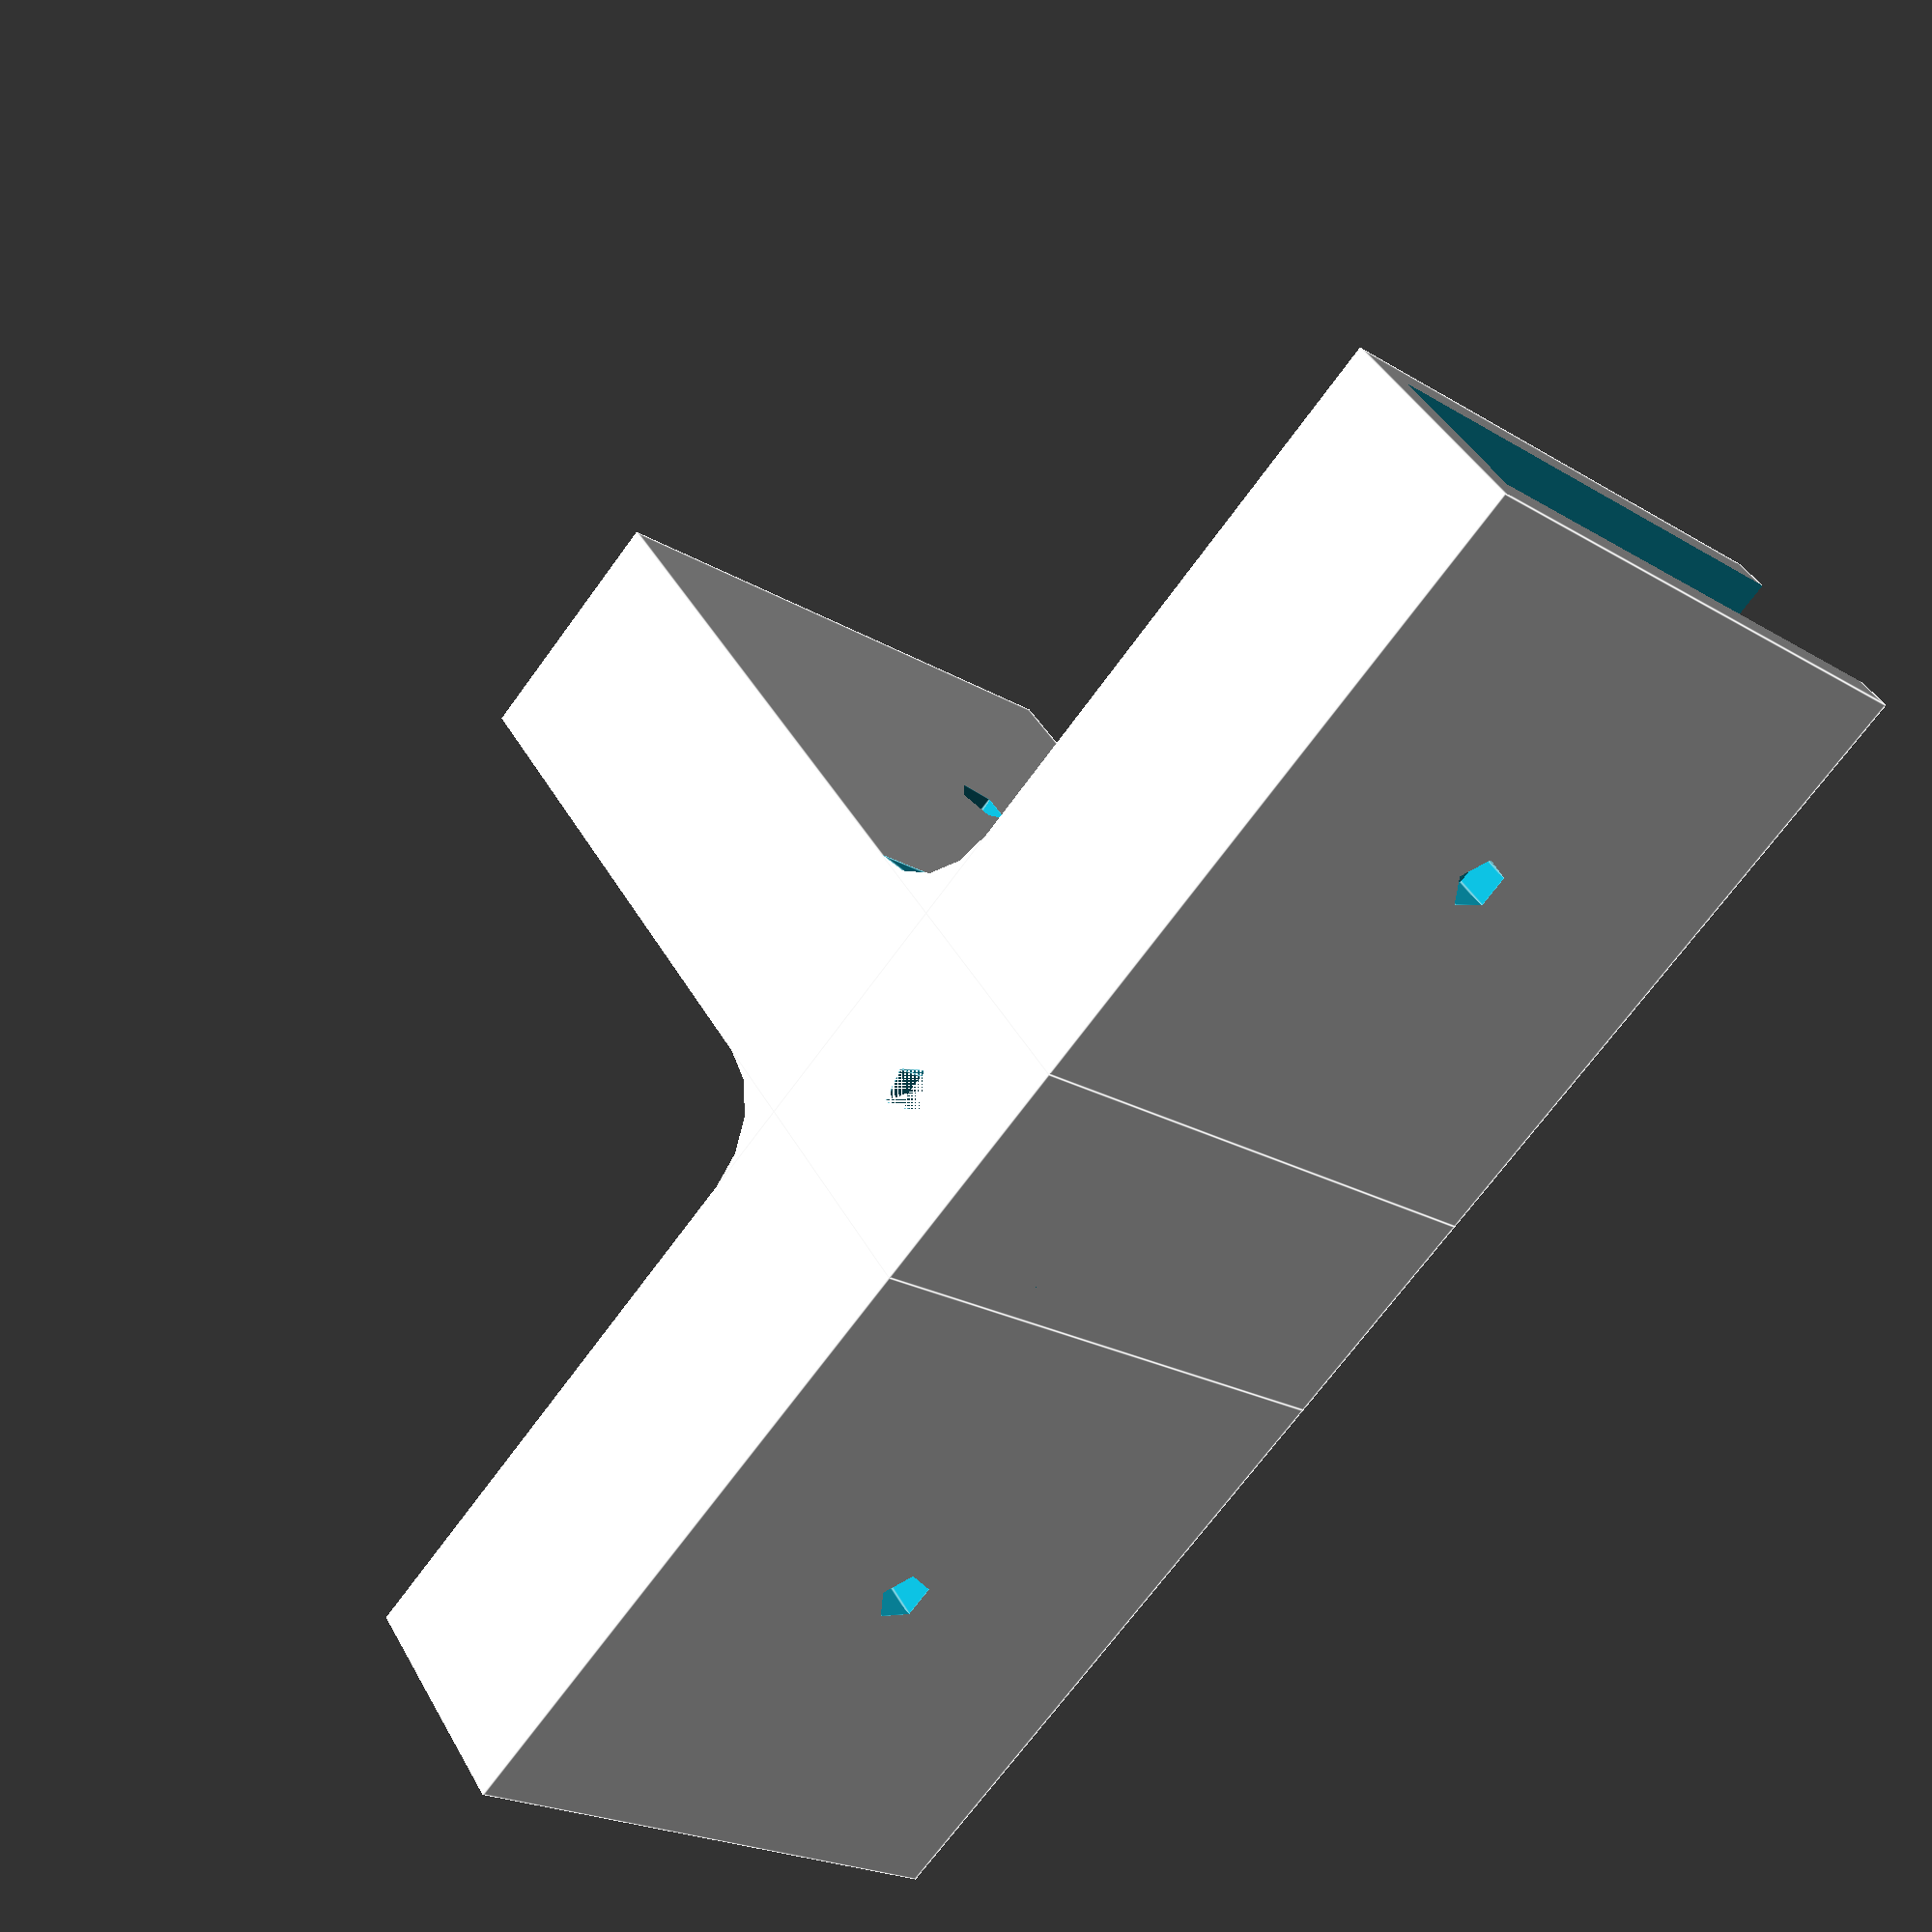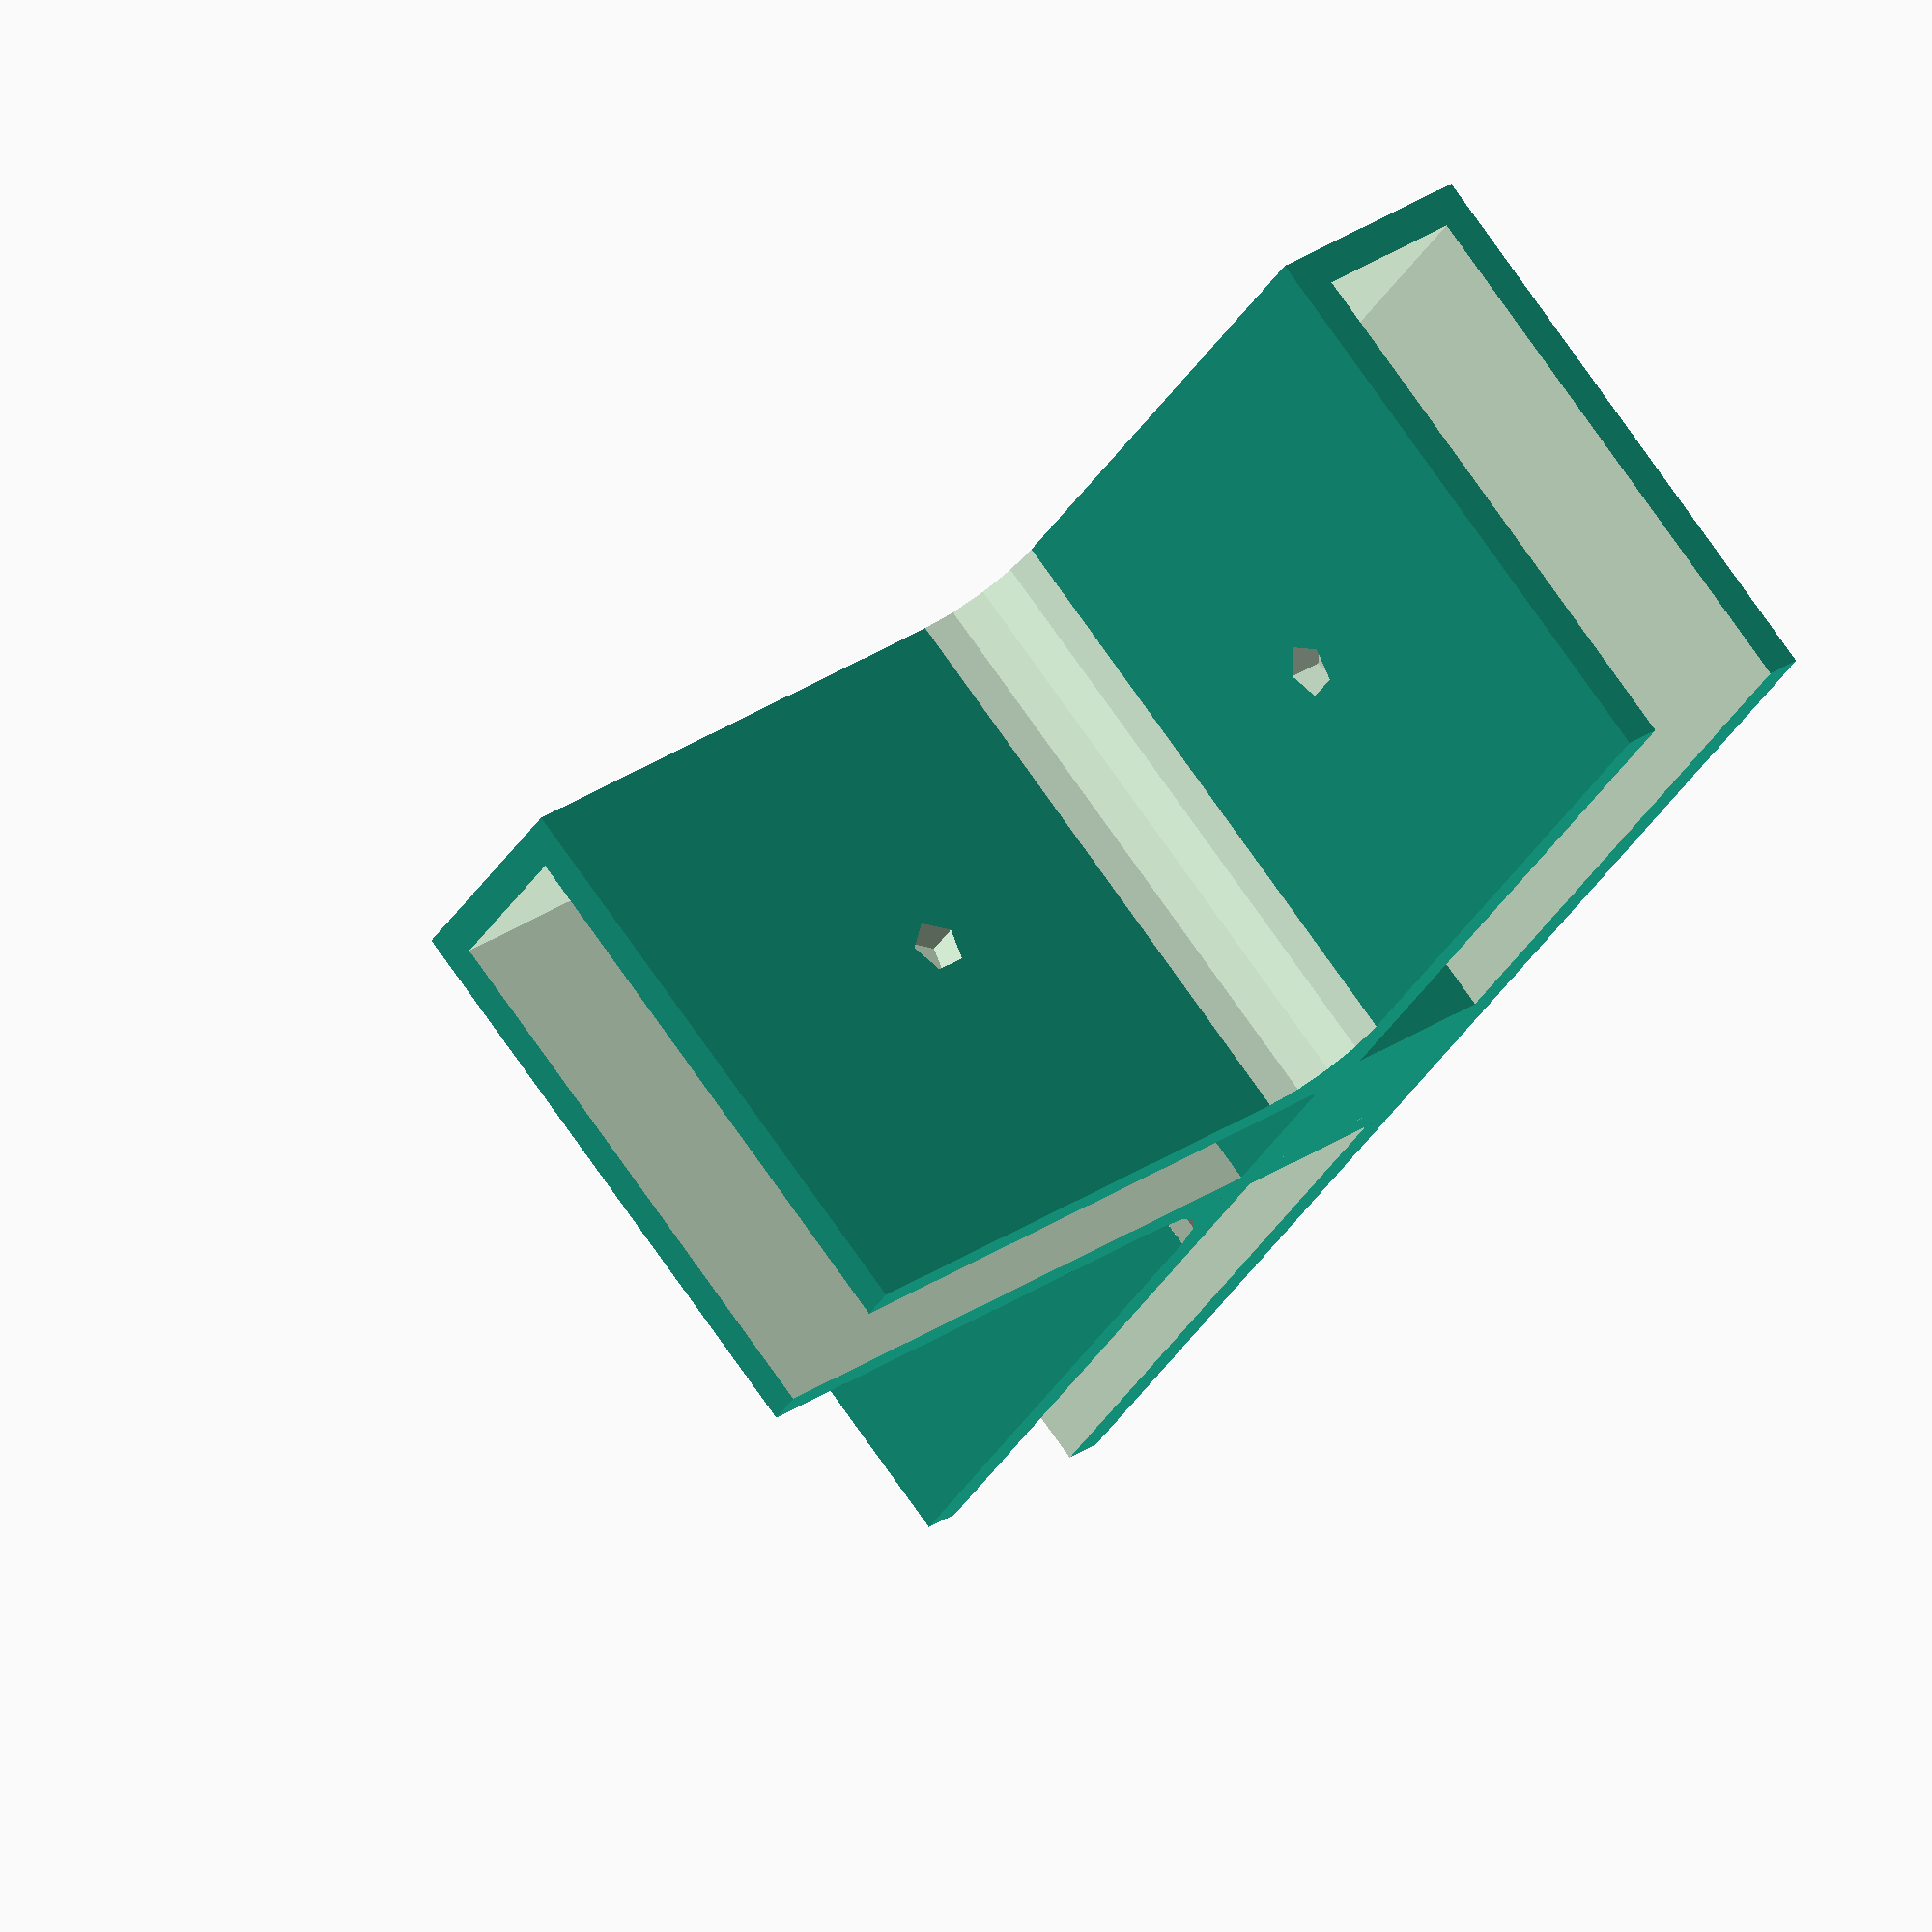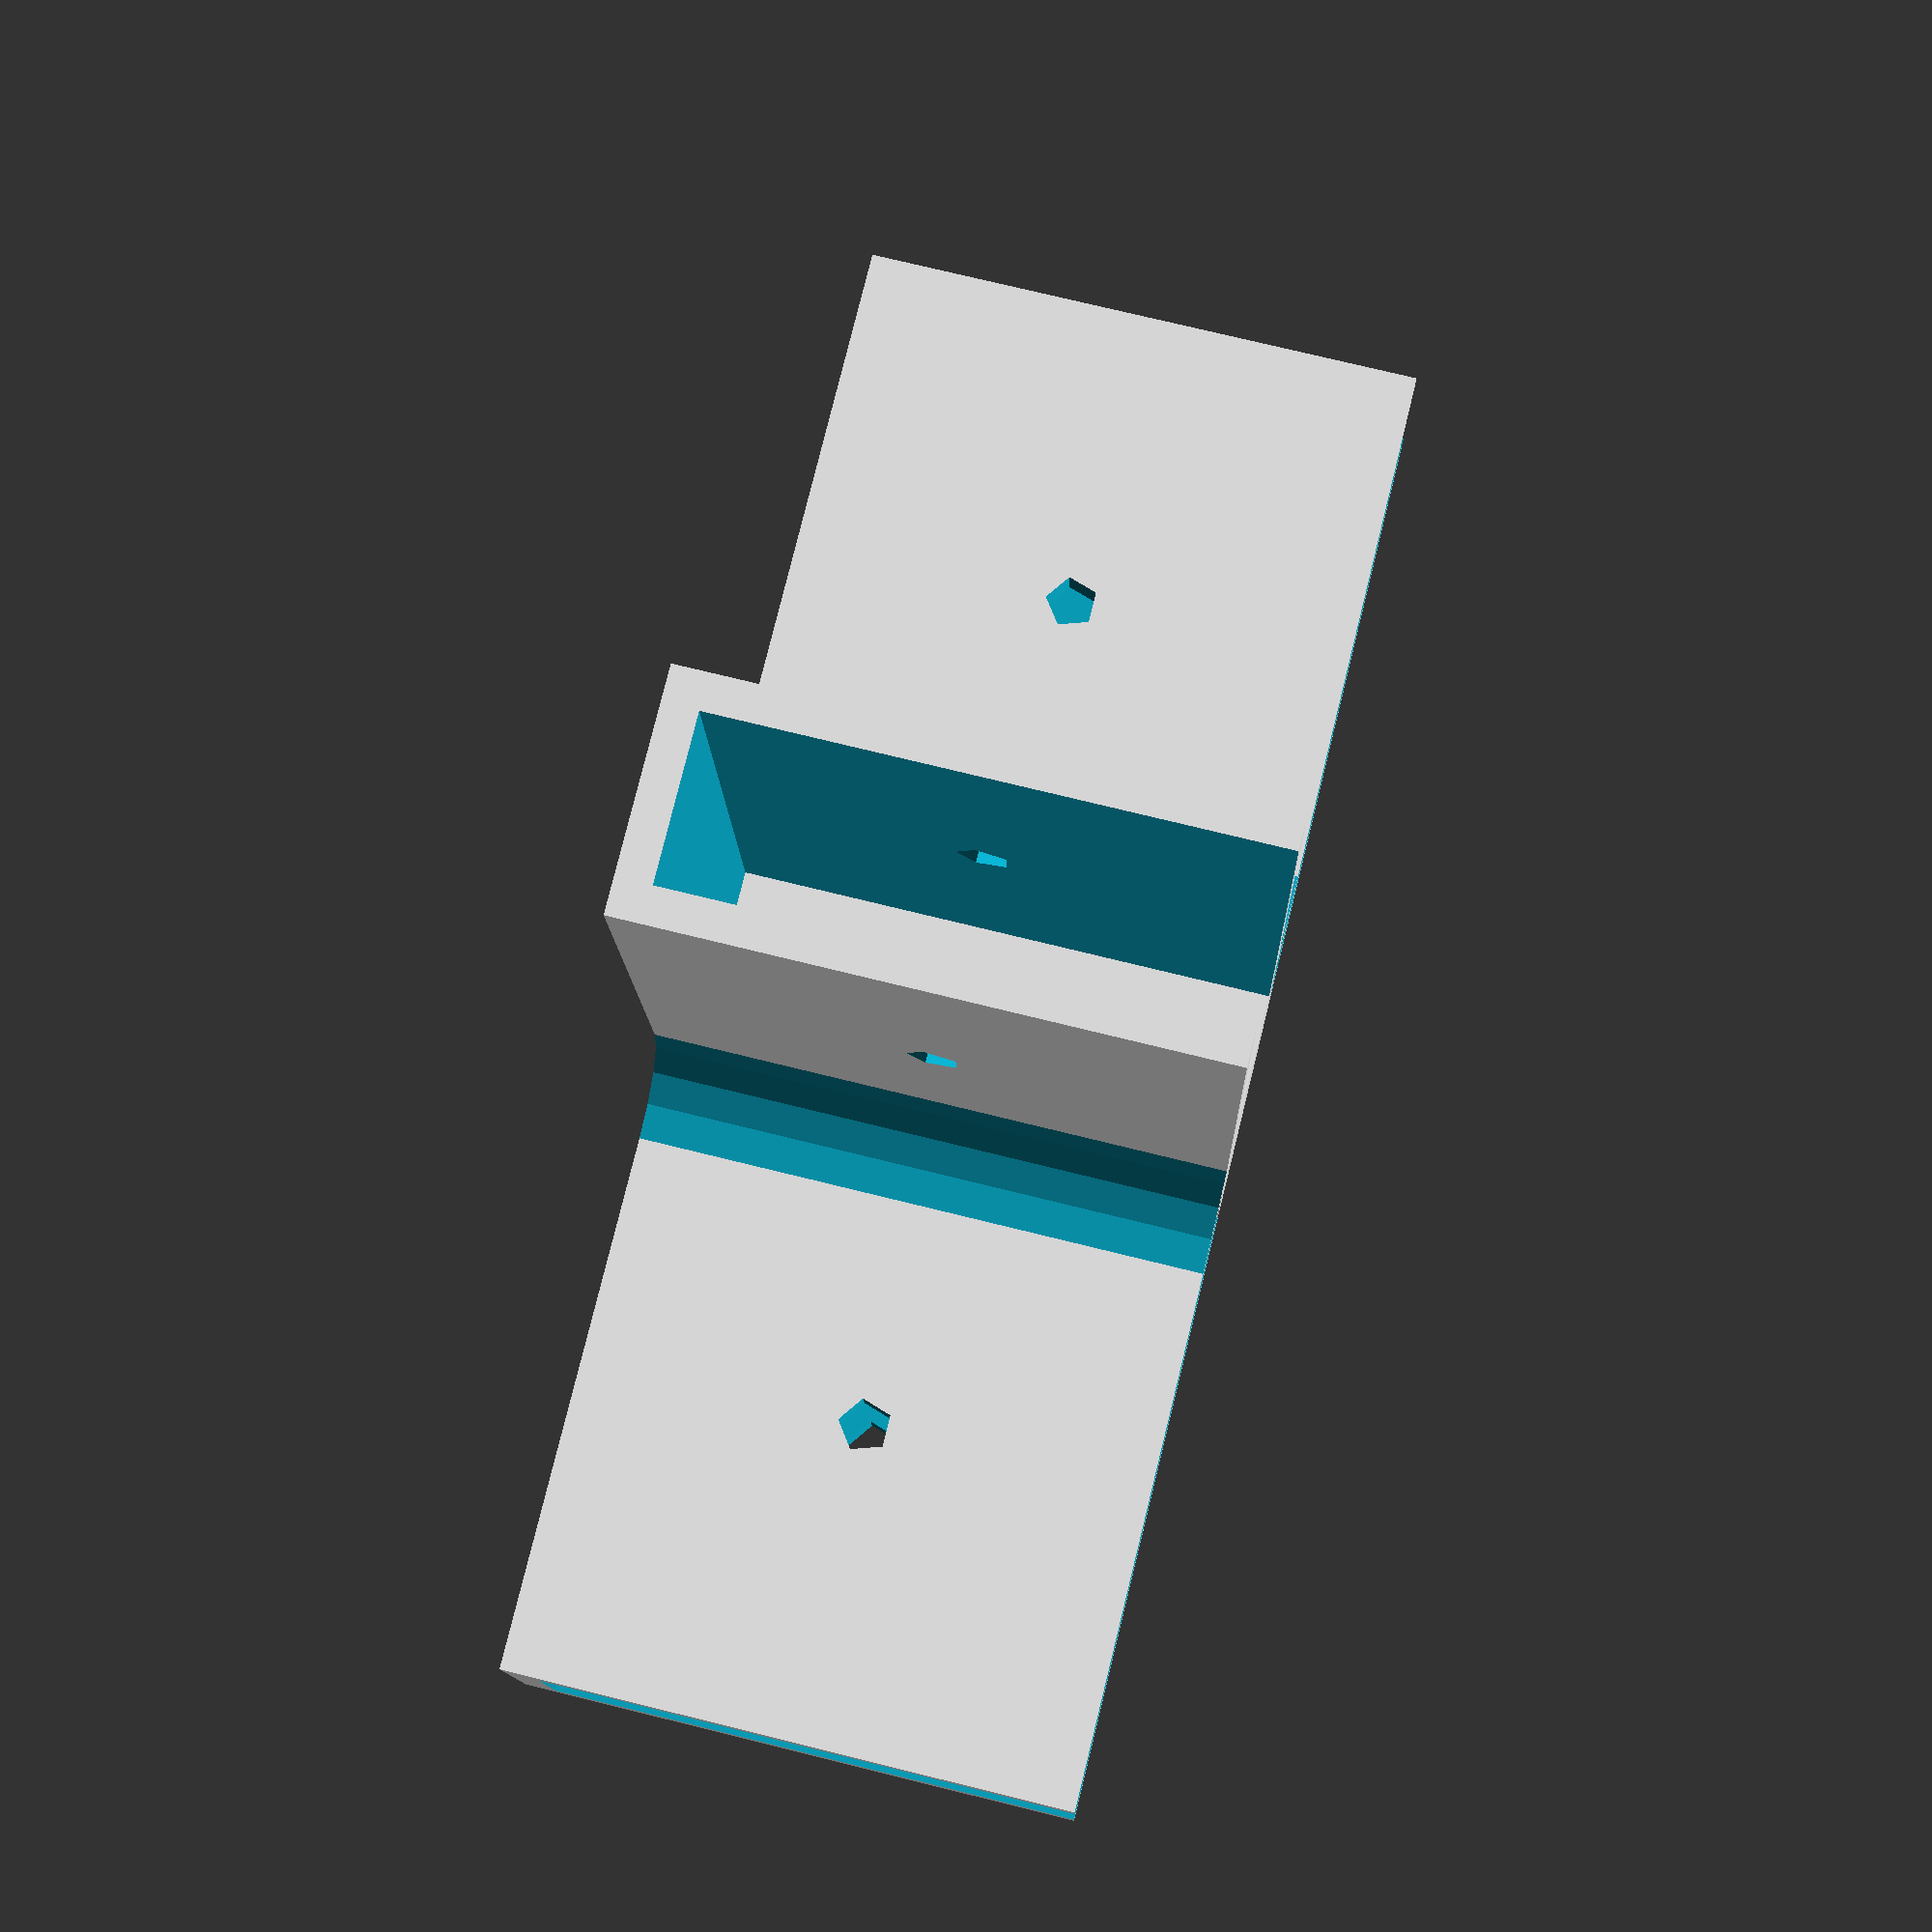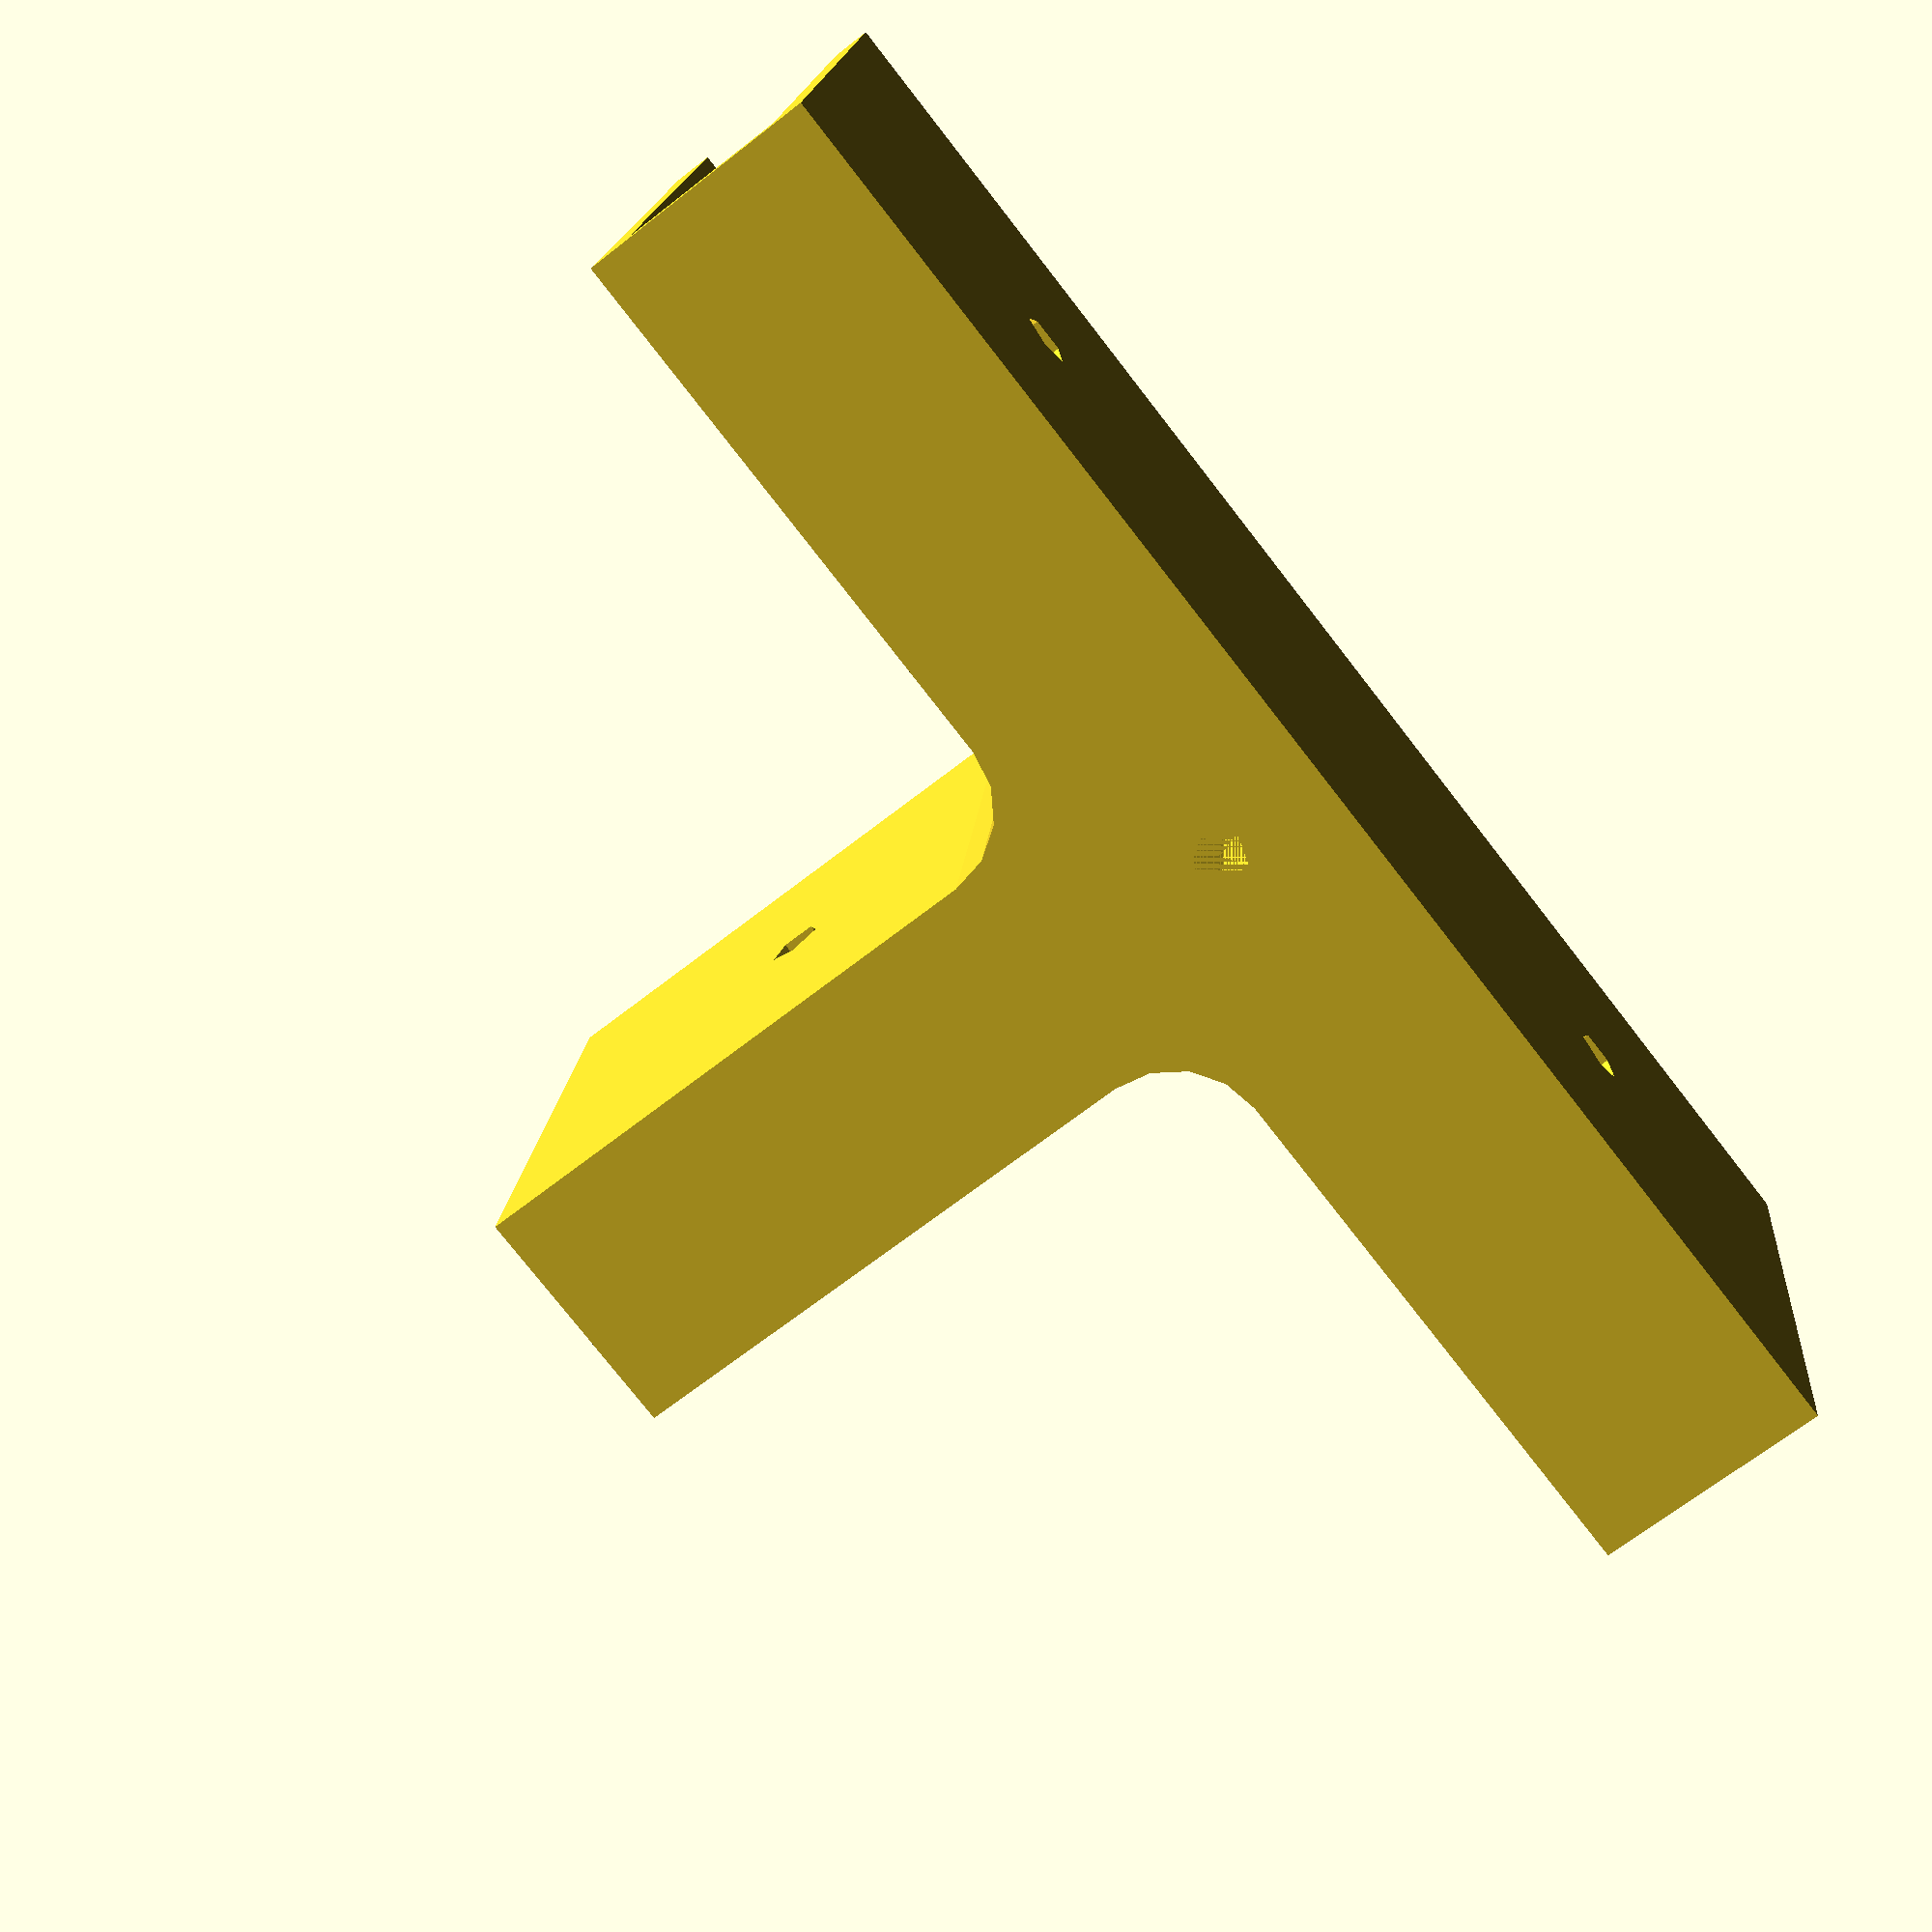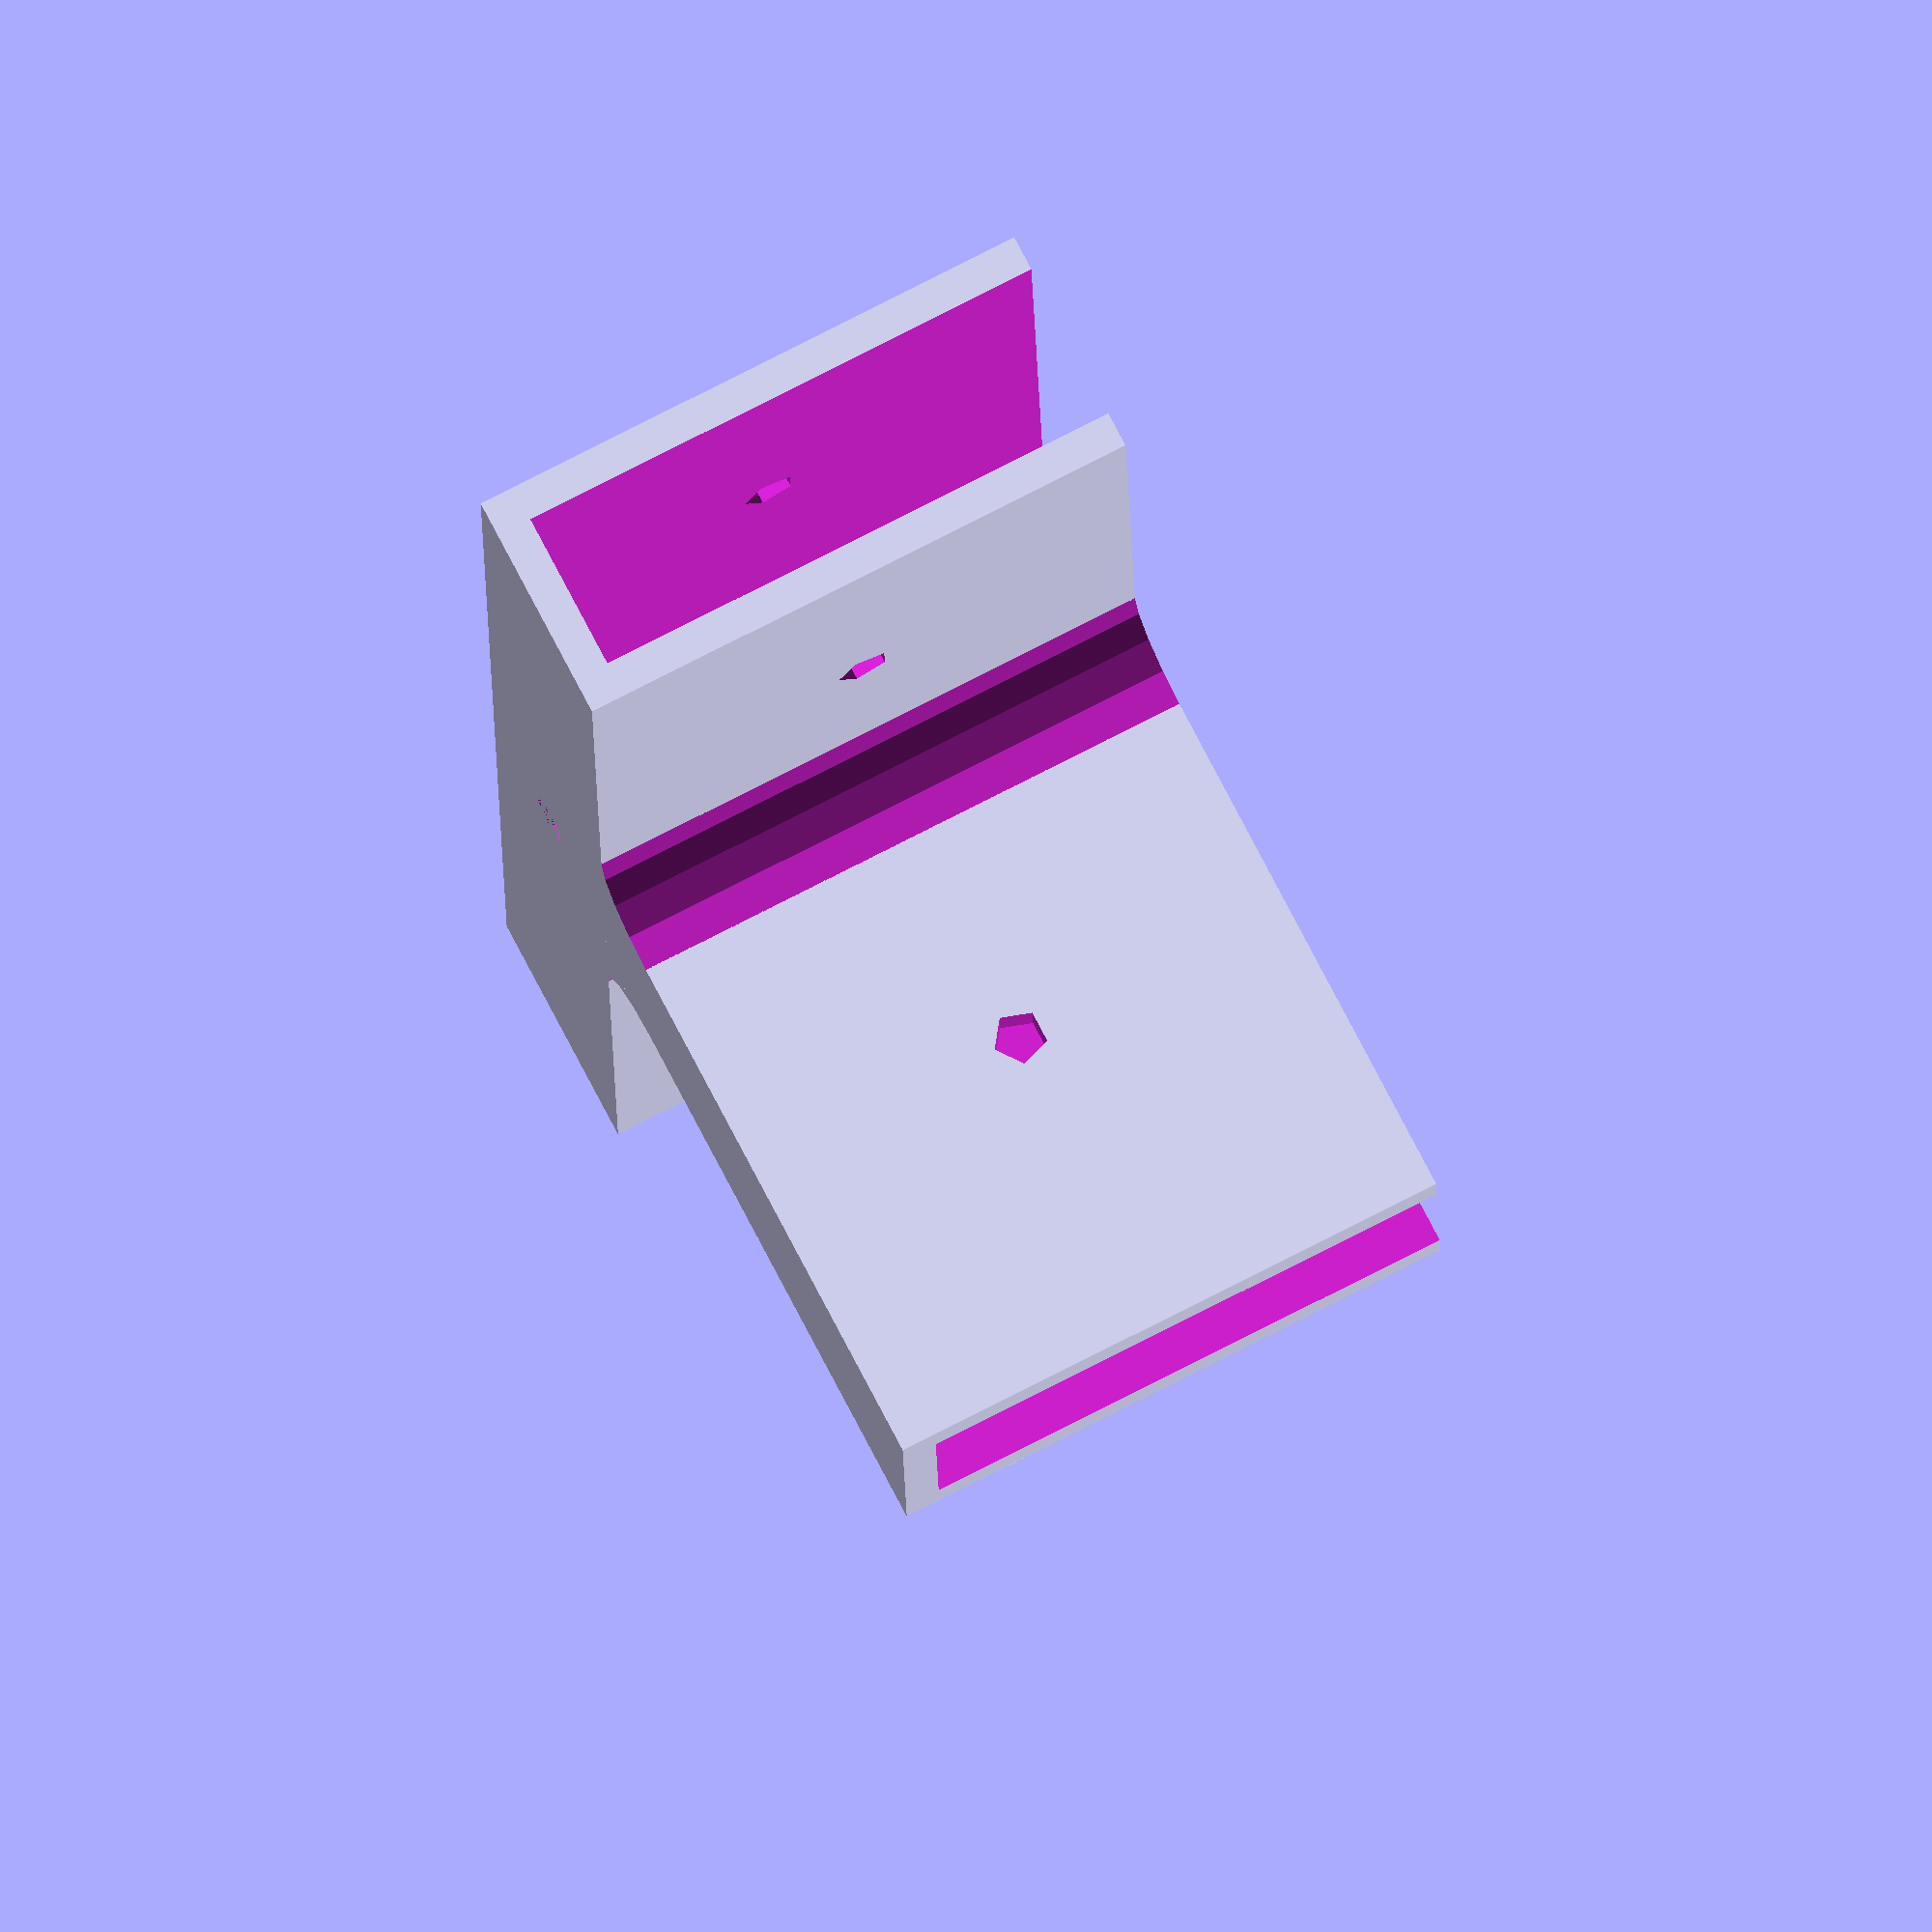
<openscad>
/* [Basics] */
//how many boards do you want to connect? (default: 1-4; experimental)
connectors_amount = 3;
//angle between connectors..(default: 90; experimental)
connectors_angle = 90;
//enter the thickness of your boards (0 for shell only, which would then be double..)
board_thickness = 9;
//how long should the cutout for the board be?
notch_lenght = 35;
//depth of the cutout
notch_depth = 30;
//thickness of the walls
shell_thickness = 2;
//inner edges fillet (0 for none, default: 7; experimental)
edges_fillet = 7; //[0:10]
/* [Bottom Part] */
//false, if no foot is required
its_a_bottom_part = "false"; //[true, false]
//false, if the 1-connector-bottom-parts slot should face to the side
straight_1_connector_bottom = "false"; //[true, false]
//how thick should the foot be?
ground_offset = 16;
//what width should the foot have? (default: 30; experimental)
foot_width = 30; //[0:100]
ground_surface = ((notch_lenght + shell_thickness) * 2 + board_thickness)* foot_width / 100;
/* [Holes] */
//true, if there should be holes in the middle of the slotpartkindofthing
insert_hole_for_board = "true"; //[true, false]
//diameter of the hole
board_hole_size = 3;
//true, if there is shold be a hole for screws for some diagonal braces
insert_hole_for_brace = "true"; //[true, false]
//size of said holes
brace_hole_size = 3;
//depth of said holes
brace_hole_depth = 20; 
/* [Panels] */
//amount of back parts (default: 0-4, experimental)
back_parts_amount = 0; //[0:4]
//size of holes (default: 3)
back_part_hole_size = 3;
/* [Edge] */
// polynomial that goes through (1,1), (2,1), (3,2), (4,3) for number of spaces between rectangular notches
    //y(x) = pow(x, 2) / 2 - 3 * x / 2 + 2    
spaces = (pow(connectors_amount, 2) / 2) - (3 * connectors_amount / 2) + 2;

module centerpiece(){
        if((connectors_amount < 5) && (connectors_angle == 90)){
                cube([board_thickness + shell_thickness * 2, board_thickness + (shell_thickness*2), notch_depth + shell_thickness], center = true);}    
        else{
            cylinder(h = notch_depth + shell_thickness, r = board_thickness + shell_thickness, center = true);
        }
}

module brace_hole(){
    if (insert_hole_for_brace == "true"){
        difference(){
            centerpiece();
            translate([0, 0, - notch_depth / 2 - 1]) cylinder (h = brace_hole_depth + 1, r = brace_hole_size / 2, center = false, $fn=brace_hole_size + 2);
        }
    } else{
        centerpiece();
    }
}

module ground_piece(){
    if (its_a_bottom_part == "true" && connectors_amount < 4){
        translate([0, (ground_offset + board_thickness) / 2 + shell_thickness, 0])
        cube([ground_surface, ground_offset, notch_depth + shell_thickness], center = true);
    }
}
                    
module notch(){
    difference(){
        //centerpiece();
        translate([0, (notch_lenght + board_thickness) / 2 + shell_thickness, 0])
            cube([board_thickness + shell_thickness * 2, notch_lenght + shell_thickness*0, notch_depth + shell_thickness], center = true);
        translate([0, notch_lenght / 2 + board_thickness, shell_thickness / 2 + 1])
            cube([board_thickness, notch_lenght * 2, notch_depth + shell_thickness + 0.1], center = true);
    }
}


module board_hole(){
    if (insert_hole_for_board == "true"){
        difference(){
            notch();
            translate([0, (notch_lenght + board_thickness + 2 * shell_thickness) / 2, 0])
            rotate([0,90,0]) cylinder(h=board_thickness + 2 * shell_thickness + 0.1, r = board_hole_size / 2, center = true);}
}
else{
    notch();}
}

module rounded_corner(){
    difference(){
    translate([-(board_thickness + 2 * shell_thickness + notch_lenght / edges_fillet) / 2,-(board_thickness + 2 * shell_thickness + notch_lenght / edges_fillet) / 2, 0]) 
        cube([notch_lenght / edges_fillet, notch_lenght / edges_fillet, notch_depth+shell_thickness], center = true);
    translate([-(board_thickness + 2 * shell_thickness + 2* notch_lenght / edges_fillet)/2,-(board_thickness + 2 * shell_thickness + 2*notch_lenght / edges_fillet) / 2, 0])  
        cylinder(h = notch_depth+shell_thickness+0.1, r = notch_lenght/edges_fillet, center = true);;}
    
}

module main(){
    union(){
    brace_hole(); 
    for (i = [1 : connectors_amount]){
        rotate([0, 0, connectors_angle * i]) board_hole();}
    if (connectors_amount > 1 && connectors_amount < 8 && connectors_angle == 90){
        
        for (i = [1 : pow(2, connectors_amount - 2)]){
            rotate([0, 0, (i - 1) * connectors_angle]) rounded_corner();
        }
    }
    if (its_a_bottom_part == "true" && (connectors_amount == 1)){
        if (straight_1_connector_bottom == "false" && its_a_bottom_part == "true"){
        translate([(board_thickness + 2 * shell_thickness - ground_surface) / 2, 0, 0]) ground_piece();}    
        else{
            translate([(ground_offset + board_thickness) / 2 + shell_thickness, 0, 0]) cube([ground_offset, board_thickness + 2 * shell_thickness, notch_depth + shell_thickness], center = true);}
    }
    if (its_a_bottom_part && (connectors_amount == 2)){
    translate([(board_thickness + 2 * shell_thickness - ground_surface) / 2, 0, 0]) ground_piece();}
    if (its_a_bottom_part && (connectors_amount == 3)){
        ground_piece();}
    }
}

module add_back_notch(){
    if (back_parts_amount > 0){
        difference(){
            union(){
                main();
                for (i = [1 : back_parts_amount]){
                    rotate([0, 0, (i - 1) * connectors_angle])
                    translate([-(board_thickness + shell_thickness * 2 + notch_lenght) / 2, -(notch_lenght + board_thickness + 2 * shell_thickness) / 2,-(notch_depth - board_thickness - shell_thickness) / 2])
                    cube([notch_lenght, notch_lenght, board_thickness + 2 * shell_thickness], center = true);
                }
            }
            for (i = [1 : back_parts_amount]){
                rotate([0, 0, (i-1) * connectors_angle])
                translate([-(board_thickness + shell_thickness * 2 + notch_lenght) / 2 - 1, -(notch_lenght + board_thickness + 2 * shell_thickness) / 2-1,-(notch_depth - board_thickness - shell_thickness) / 2])
                cube([notch_lenght+2, notch_lenght+2, board_thickness], center = true);
                rotate([0, 0, (i-1) * connectors_angle])
                translate([-(board_thickness + shell_thickness * 2 + notch_lenght) / 2, -(notch_lenght + board_thickness + 2 * shell_thickness) / 2,-(notch_depth - board_thickness - shell_thickness) / 2])
                cylinder(h = board_thickness + 2 * shell_thickness + 0.1, r = back_part_hole_size / 2, center = true);
            }
            
        }
}else{
    main();
}
}
//    rotate([0, -90, 90]) translate([-(notch_depth - board_thickness - shell_thickness * 2 + shell_thickness) / 2, 0, (board_thickness + notch_depth + shell_thickness)/2+shell_thickness]) board_hole();


add_back_notch();

//TODO: center board hole
//TODO: 
</openscad>
<views>
elev=20.8 azim=217.6 roll=222.2 proj=p view=edges
elev=103.6 azim=303.4 roll=215.1 proj=o view=solid
elev=106.6 azim=355.2 roll=256.1 proj=p view=wireframe
elev=163.2 azim=128.0 roll=355.6 proj=p view=wireframe
elev=103.9 azim=272.1 roll=297.2 proj=o view=solid
</views>
